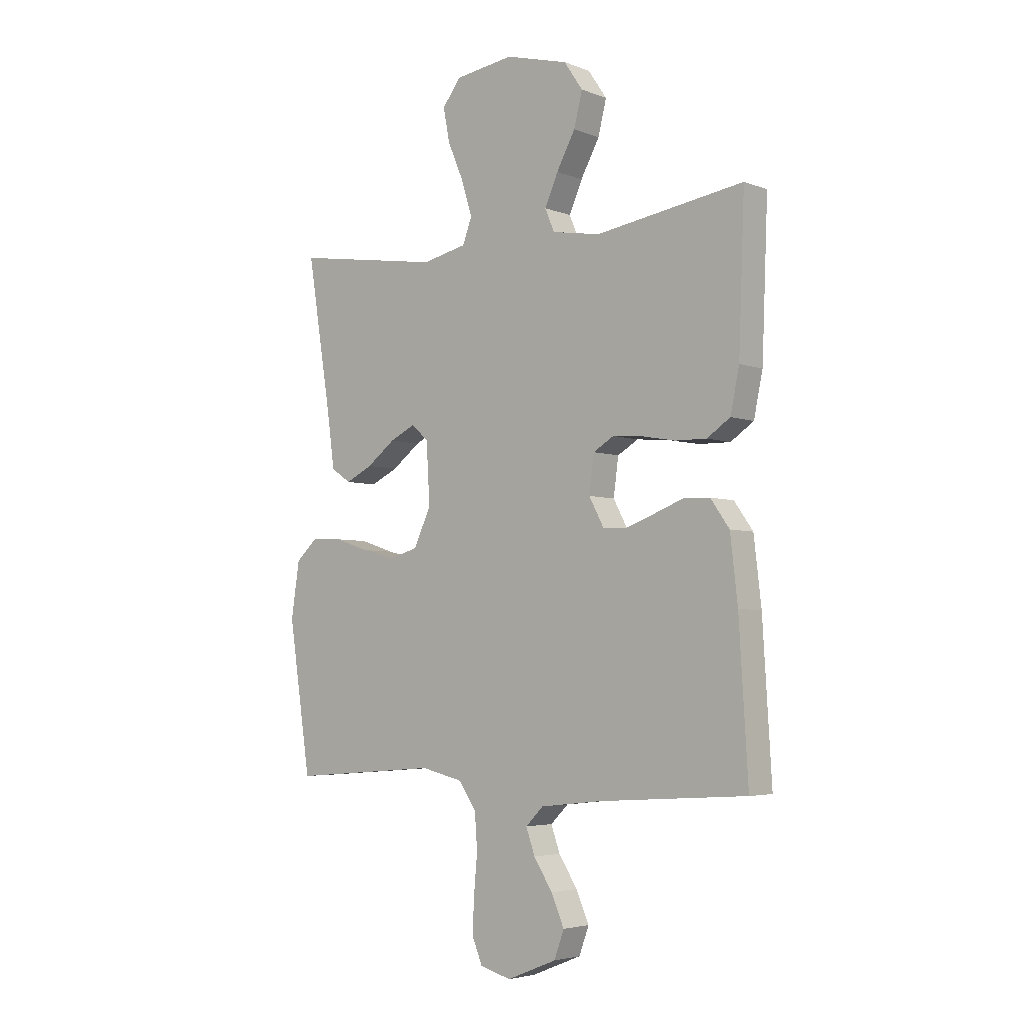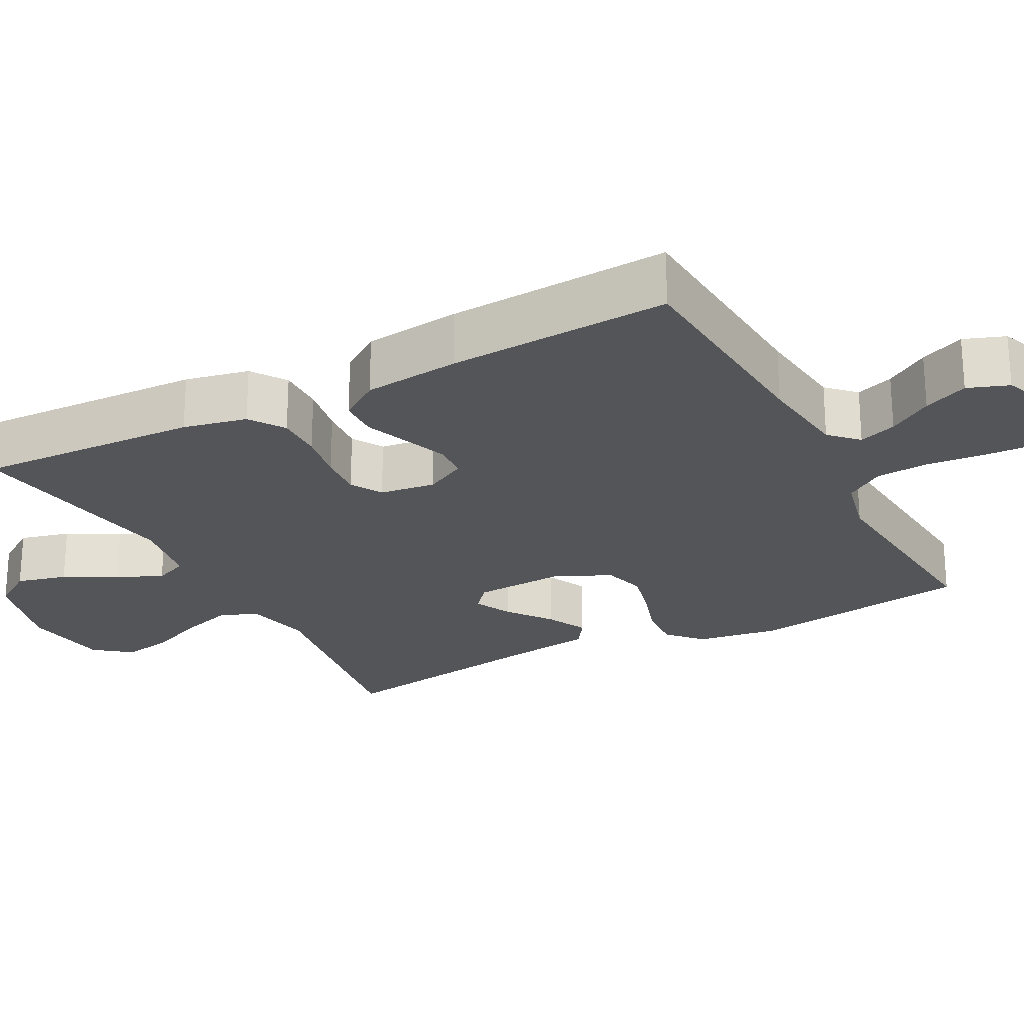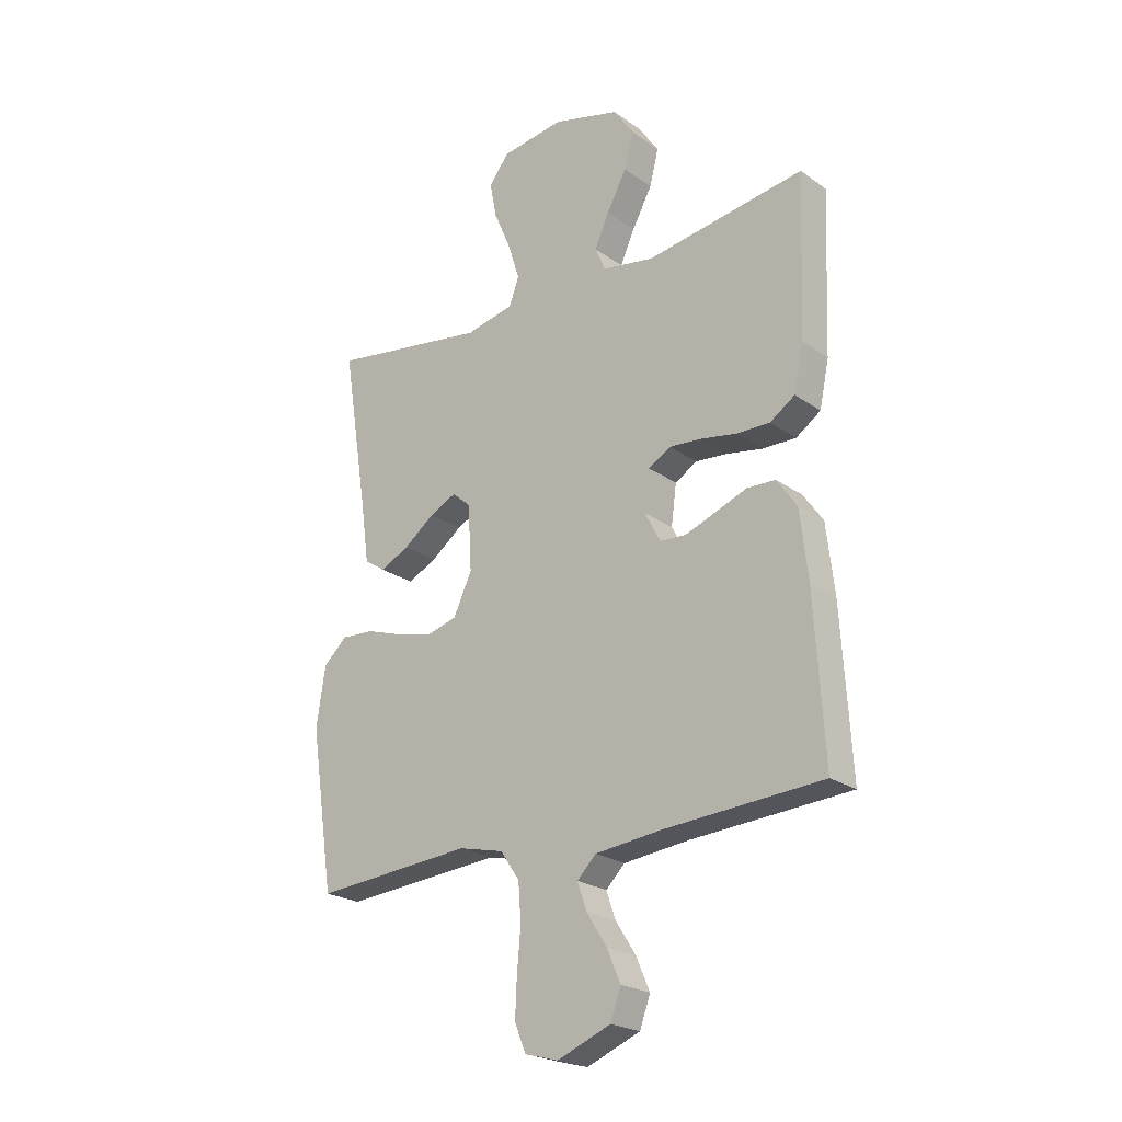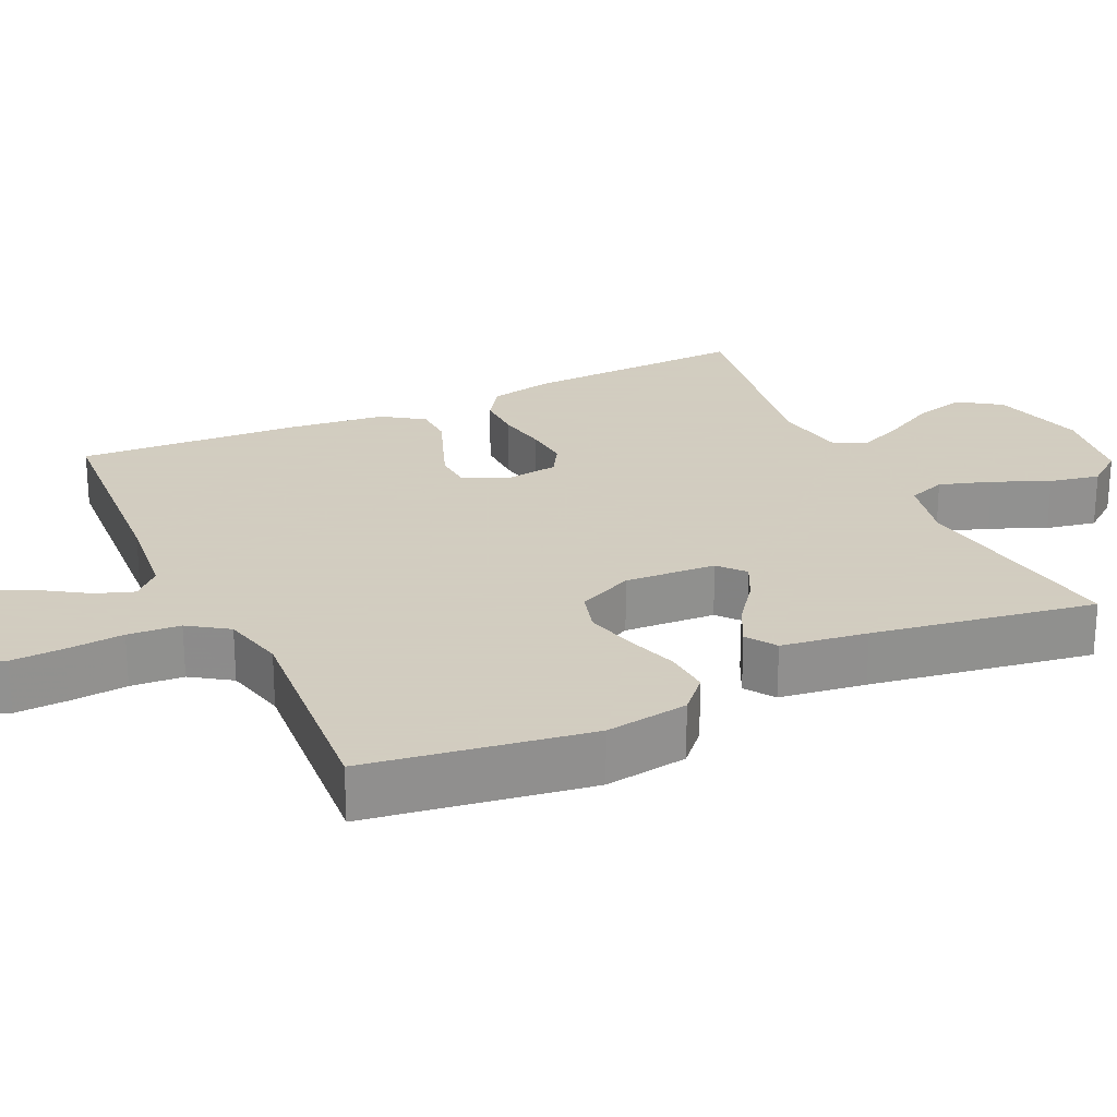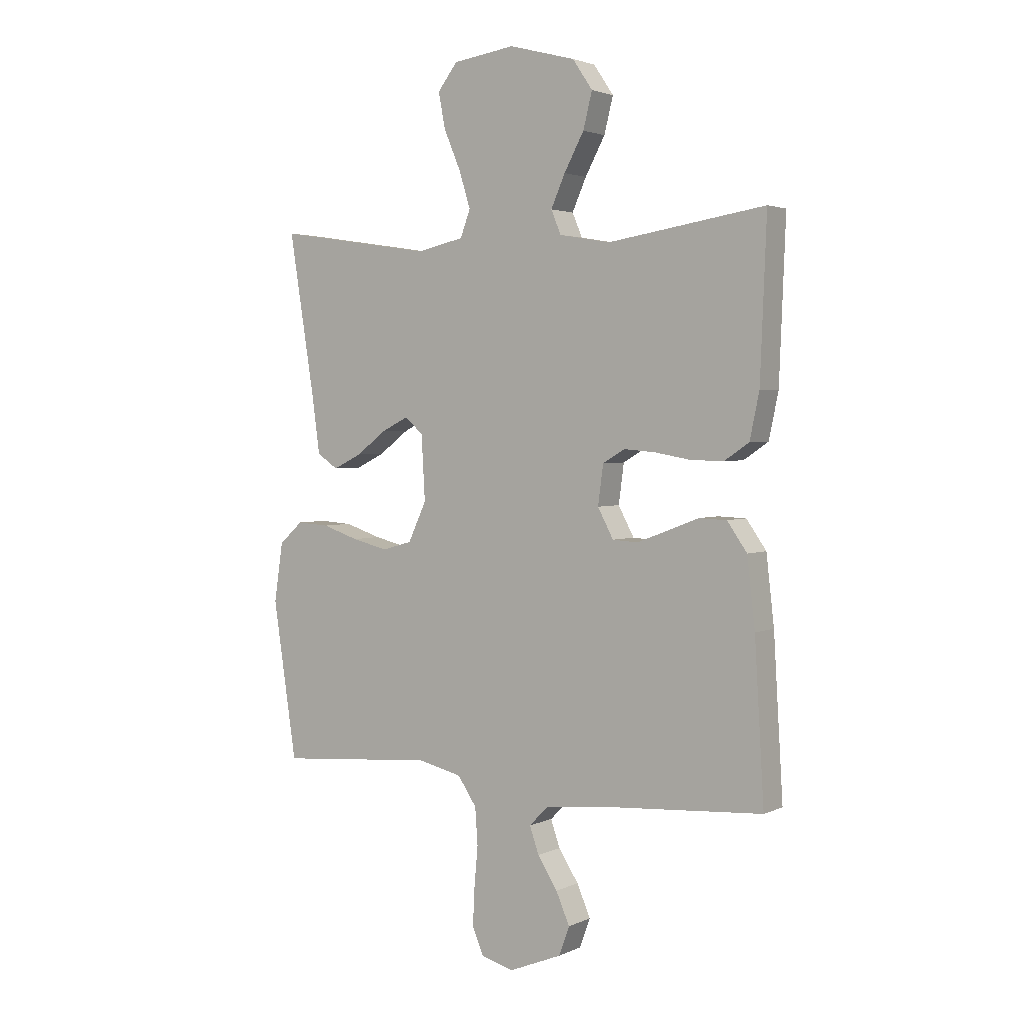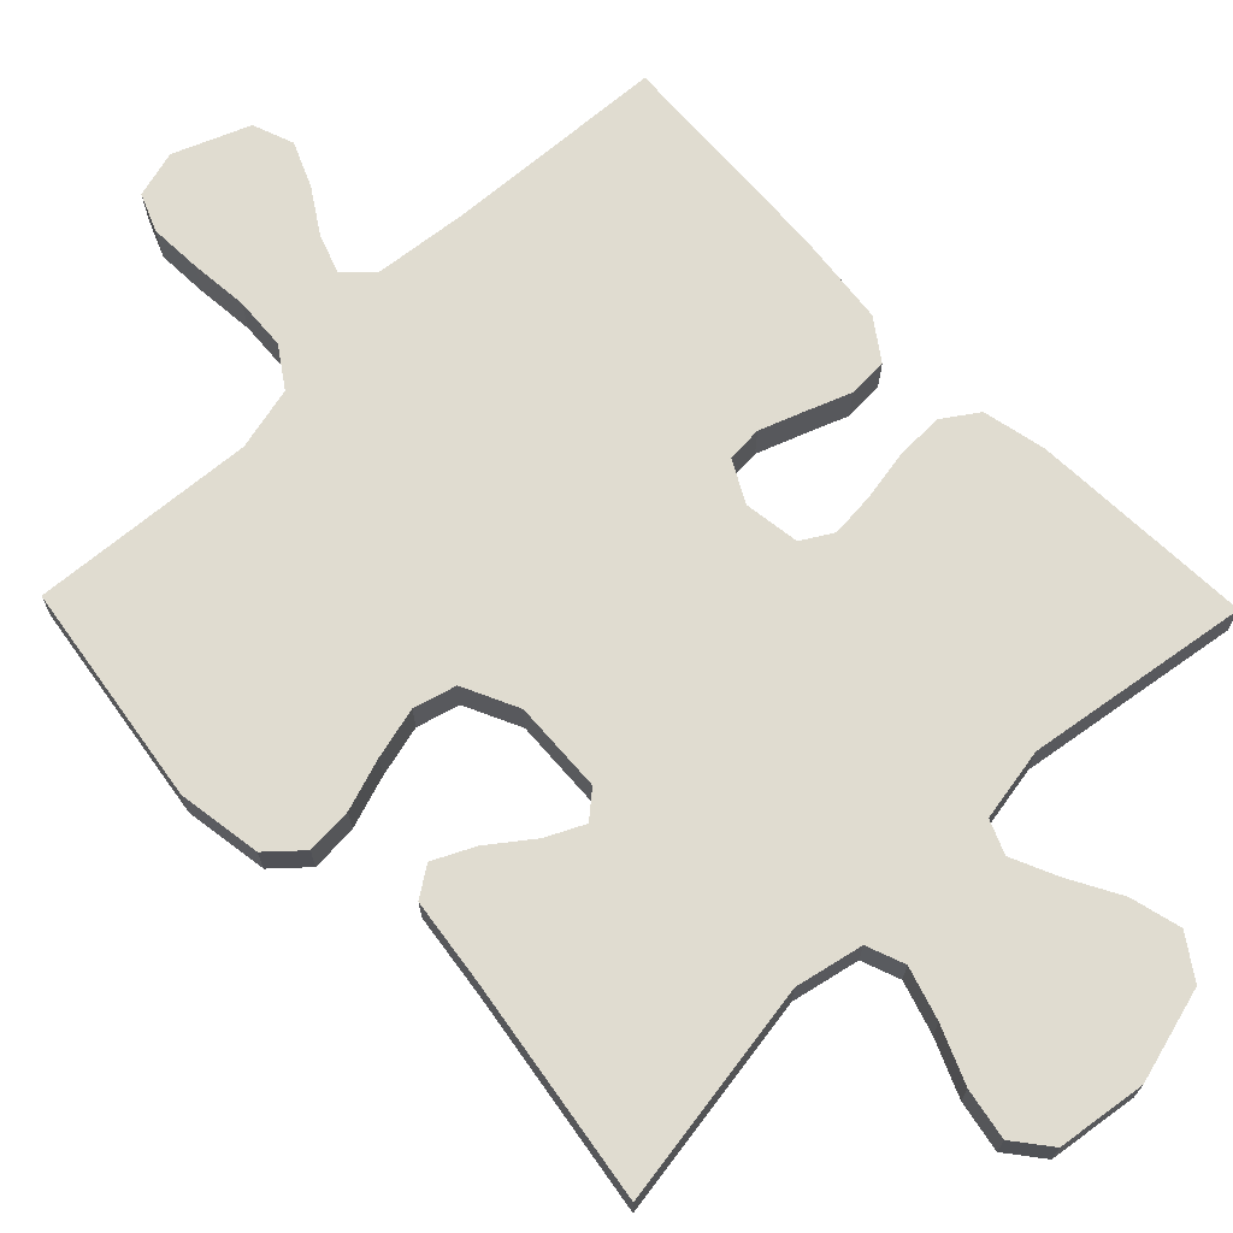
<metadata>
{"format":"obj","ext":"obj","renderer":"f3d","projection":"perspective","resolution":1024,"background":"white","views":[{"elev":-4.3,"azim":39.6,"up":"+Z"},{"elev":-24.0,"azim":117.8,"up":"+Y"},{"elev":-22.8,"azim":39.9,"up":"+Z"},{"elev":24.3,"azim":-115.0,"up":"+Y"},{"elev":2.8,"azim":33.6,"up":"+Z"},{"elev":69.5,"azim":-44.3,"up":"+Y"}]}
</metadata>
<code>
v 0.5 0.07 0.5
v 0.488 0.07 0.2
v 0.47 0.07 0.114
v 0.423 0.07 0.082
v 0.36 0.07 0.083
v 0.292 0.07 0.095
v 0.231 0.07 0.1
v 0.189 0.07 0.075
v 0.179 0.07 0
v 0.209 0.07 -0.056
v 0.257 0.07 -0.059
v 0.316 0.07 -0.037
v 0.376 0.07 -0.014
v 0.429 0.07 -0.016
v 0.467 0.07 -0.07
v 0.482 0.07 -0.2
v 0.5 0.07 -0.5
v 0.2 0.07 -0.52
v 0.075 0.07 -0.534
v 0.039 0.07 -0.57
v 0.057 0.07 -0.621
v 0.095 0.07 -0.68
v 0.121 0.07 -0.74
v 0.101 0.07 -0.795
v 0 0.07 -0.836
v -0.063 0.07 -0.819
v -0.084 0.07 -0.768
v -0.081 0.07 -0.698
v -0.074 0.07 -0.62
v -0.079 0.07 -0.549
v -0.115 0.07 -0.496
v -0.2 0.07 -0.476
v -0.5 0.07 -0.5
v -0.545 0.07 -0.2
v -0.528 0.07 -0.088
v -0.483 0.07 -0.047
v -0.421 0.07 -0.051
v -0.351 0.07 -0.074
v -0.282 0.07 -0.091
v -0.225 0.07 -0.075
v -0.19 0.07 0
v -0.197 0.07 0.123
v -0.232 0.07 0.153
v -0.283 0.07 0.128
v -0.341 0.07 0.084
v -0.396 0.07 0.057
v -0.436 0.07 0.084
v -0.452 0.07 0.2
v -0.5 0.07 0.5
v -0.2 0.07 0.454
v -0.109 0.07 0.474
v -0.09 0.07 0.525
v -0.112 0.07 0.595
v -0.144 0.07 0.67
v -0.157 0.07 0.738
v -0.119 0.07 0.787
v 0 0.07 0.804
v 0.127 0.07 0.77
v 0.165 0.07 0.714
v 0.148 0.07 0.646
v 0.11 0.07 0.576
v 0.083 0.07 0.515
v 0.102 0.07 0.47
v 0.2 0.07 0.453
v 0.5 0 0.5
v 0.488 0 0.2
v 0.47 0 0.114
v 0.423 0 0.082
v 0.36 0 0.083
v 0.292 0 0.095
v 0.231 0 0.1
v 0.189 0 0.075
v 0.179 0 0
v 0.209 0 -0.056
v 0.257 0 -0.059
v 0.316 0 -0.037
v 0.376 0 -0.014
v 0.429 0 -0.016
v 0.467 0 -0.07
v 0.482 0 -0.2
v 0.5 0 -0.5
v 0.2 0 -0.52
v 0.075 0 -0.534
v 0.039 0 -0.57
v 0.057 0 -0.621
v 0.095 0 -0.68
v 0.121 0 -0.74
v 0.101 0 -0.795
v 0 0 -0.836
v -0.063 0 -0.819
v -0.084 0 -0.768
v -0.081 0 -0.698
v -0.074 0 -0.62
v -0.079 0 -0.549
v -0.115 0 -0.496
v -0.2 0 -0.476
v -0.5 0 -0.5
v -0.545 0 -0.2
v -0.528 0 -0.088
v -0.483 0 -0.047
v -0.421 0 -0.051
v -0.351 0 -0.074
v -0.282 0 -0.091
v -0.225 0 -0.075
v -0.19 0 0
v -0.197 0 0.123
v -0.232 0 0.153
v -0.283 0 0.128
v -0.341 0 0.084
v -0.396 0 0.057
v -0.436 0 0.084
v -0.452 0 0.2
v -0.5 0 0.5
v -0.2 0 0.454
v -0.109 0 0.474
v -0.09 0 0.525
v -0.112 0 0.595
v -0.144 0 0.67
v -0.157 0 0.738
v -0.119 0 0.787
v 0 0 0.804
v 0.127 0 0.77
v 0.165 0 0.714
v 0.148 0 0.646
v 0.11 0 0.576
v 0.083 0 0.515
v 0.102 0 0.47
v 0.2 0 0.453
f 59 60 61
f 58 59 61
f 57 58 61
f 56 57 61
f 55 56 61
f 54 55 61
f 53 54 61
f 52 53 61 62
f 51 52 62 63
f 48 49 50
f 50 51 63
f 48 50 63
f 47 48 63
f 46 47 63
f 45 46 63
f 44 45 63
f 36 37 38
f 35 36 38
f 34 35 38
f 33 34 38
f 32 33 38
f 31 32 38 39
f 30 31 39 40
f 27 28 29
f 26 27 29
f 25 26 29
f 24 25 29
f 23 24 29
f 22 23 29
f 21 22 29
f 20 21 29 30
f 30 40 41
f 20 30 41
f 19 20 41
f 16 17 18
f 15 16 18
f 14 15 18
f 13 14 18
f 12 13 18
f 11 12 18 19
f 4 5 6
f 3 4 6
f 2 3 6
f 1 2 6
f 64 1 6
f 64 6 7
f 43 44 63 64
f 64 7 8
f 43 64 8
f 42 43 8
f 41 42 8 9
f 19 41 9 10
f 10 11 19
f 125 124 123
f 125 123 122
f 125 122 121
f 125 121 120
f 125 120 119
f 125 119 118
f 125 118 117
f 126 125 117 116
f 127 126 116 115
f 114 113 112
f 127 115 114
f 127 114 112
f 127 112 111
f 127 111 110
f 127 110 109
f 127 109 108
f 102 101 100
f 102 100 99
f 102 99 98
f 102 98 97
f 102 97 96
f 103 102 96 95
f 104 103 95 94
f 93 92 91
f 93 91 90
f 93 90 89
f 93 89 88
f 93 88 87
f 93 87 86
f 93 86 85
f 94 93 85 84
f 105 104 94
f 105 94 84
f 105 84 83
f 82 81 80
f 82 80 79
f 82 79 78
f 82 78 77
f 82 77 76
f 83 82 76 75
f 70 69 68
f 70 68 67
f 70 67 66
f 70 66 65
f 70 65 128
f 71 70 128
f 128 127 108 107
f 72 71 128
f 72 128 107
f 72 107 106
f 73 72 106 105
f 74 73 105 83
f 83 75 74
f 1 65 66 2
f 2 66 67 3
f 3 67 68 4
f 4 68 69 5
f 5 69 70 6
f 6 70 71 7
f 7 71 72 8
f 8 72 73 9
f 9 73 74 10
f 10 74 75 11
f 11 75 76 12
f 12 76 77 13
f 13 77 78 14
f 14 78 79 15
f 15 79 80 16
f 16 80 81 17
f 17 81 82 18
f 18 82 83 19
f 19 83 84 20
f 20 84 85 21
f 21 85 86 22
f 22 86 87 23
f 23 87 88 24
f 24 88 89 25
f 25 89 90 26
f 26 90 91 27
f 27 91 92 28
f 28 92 93 29
f 29 93 94 30
f 30 94 95 31
f 31 95 96 32
f 32 96 97 33
f 33 97 98 34
f 34 98 99 35
f 35 99 100 36
f 36 100 101 37
f 37 101 102 38
f 38 102 103 39
f 39 103 104 40
f 40 104 105 41
f 41 105 106 42
f 42 106 107 43
f 43 107 108 44
f 44 108 109 45
f 45 109 110 46
f 46 110 111 47
f 47 111 112 48
f 48 112 113 49
f 49 113 114 50
f 50 114 115 51
f 51 115 116 52
f 52 116 117 53
f 53 117 118 54
f 54 118 119 55
f 55 119 120 56
f 56 120 121 57
f 57 121 122 58
f 58 122 123 59
f 59 123 124 60
f 60 124 125 61
f 61 125 126 62
f 62 126 127 63
f 63 127 128 64
f 64 128 65 1

</code>
